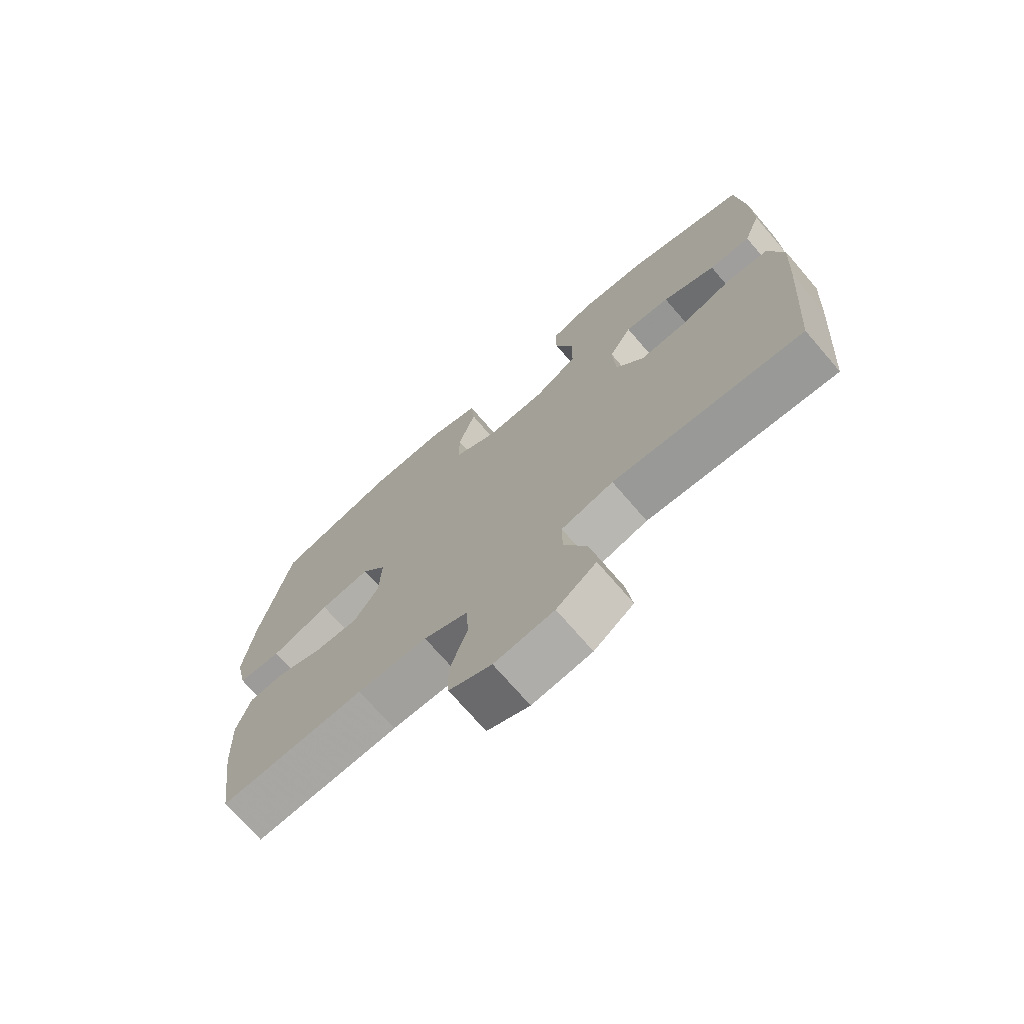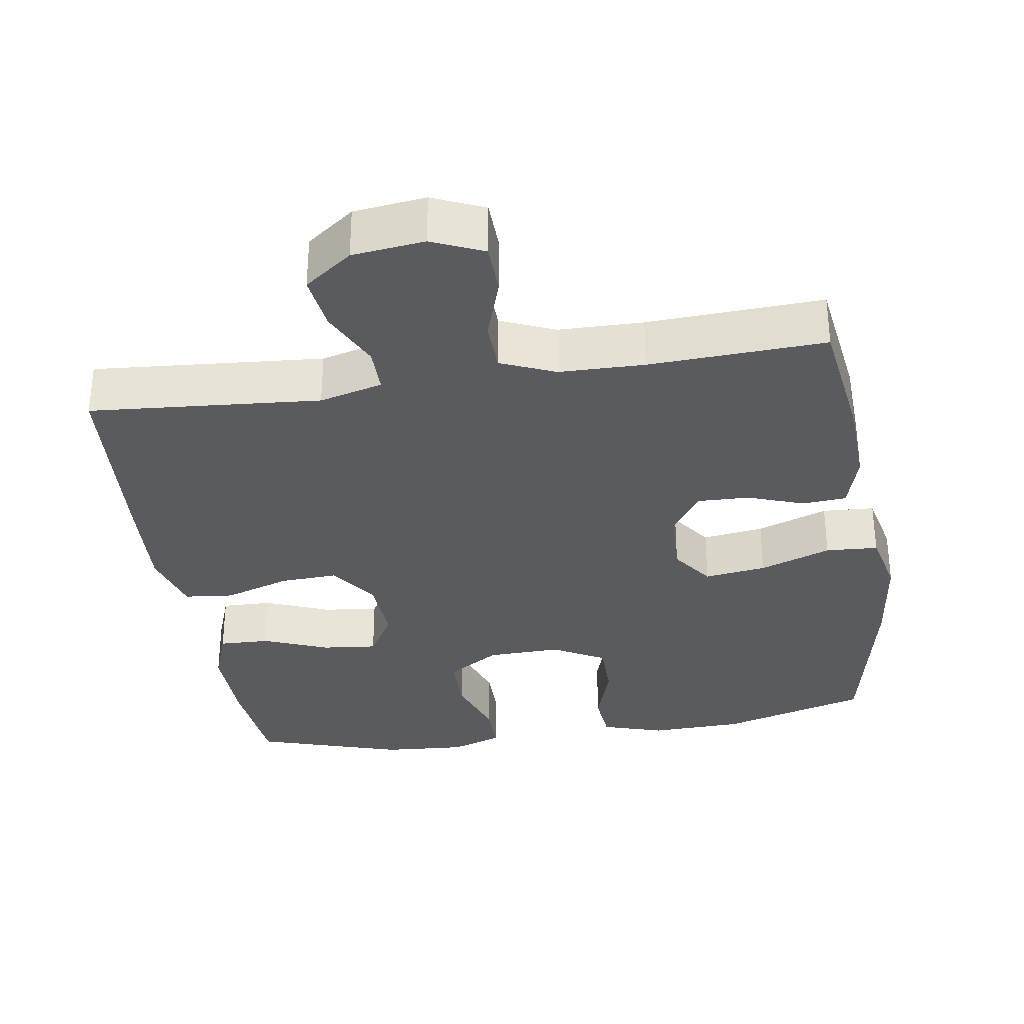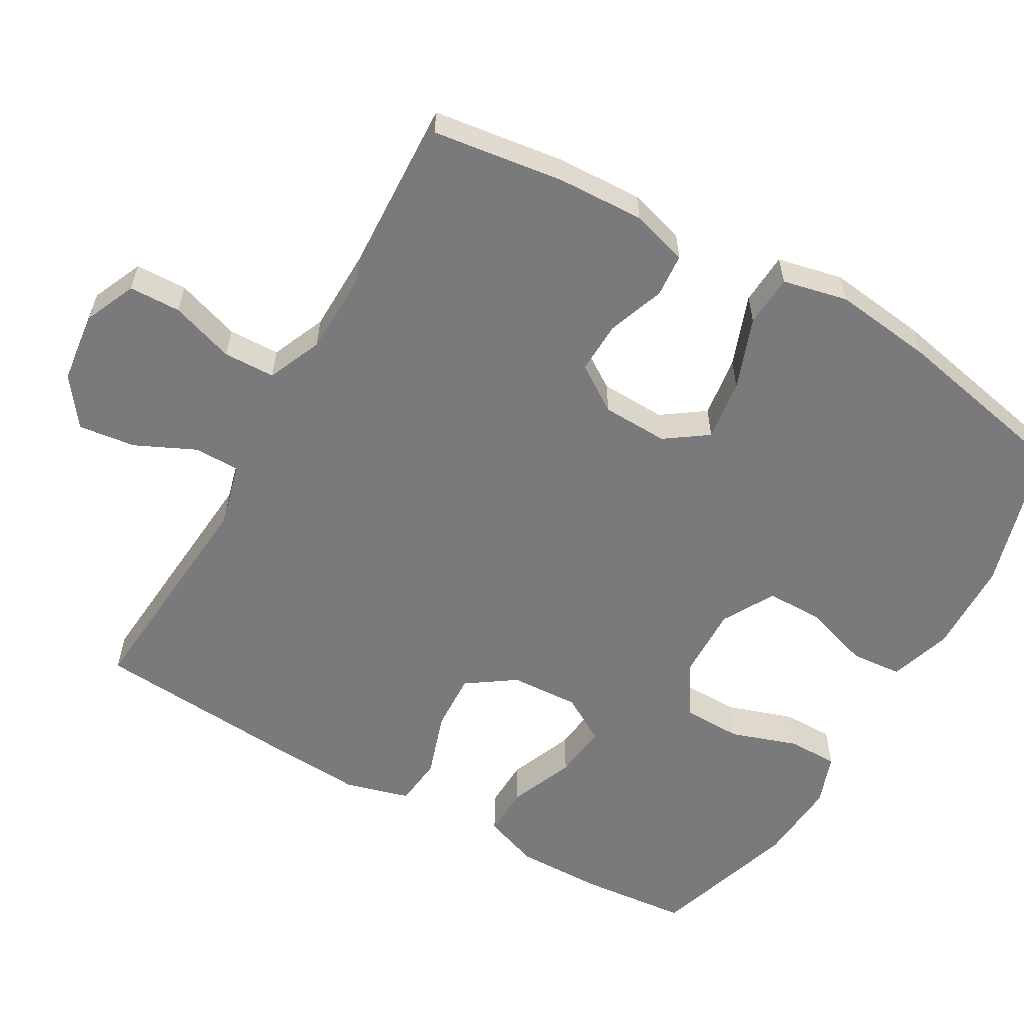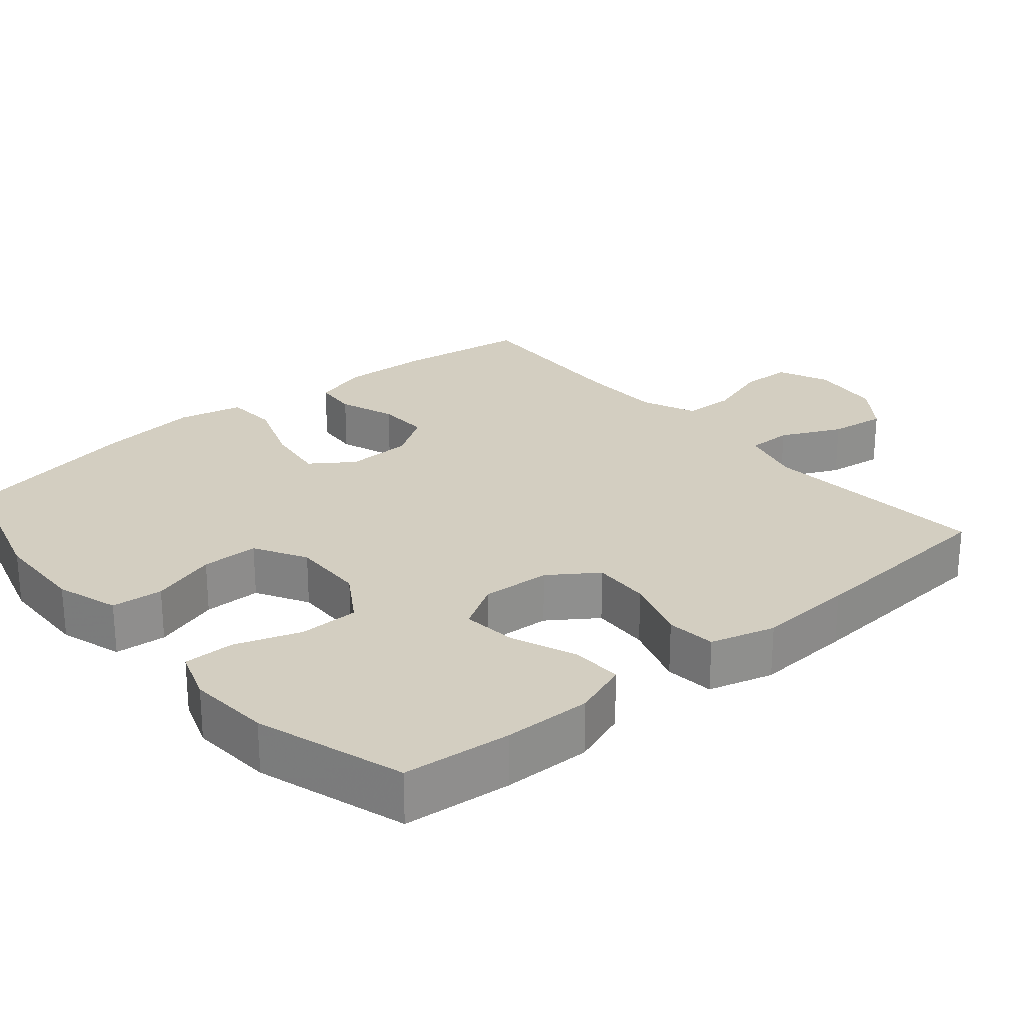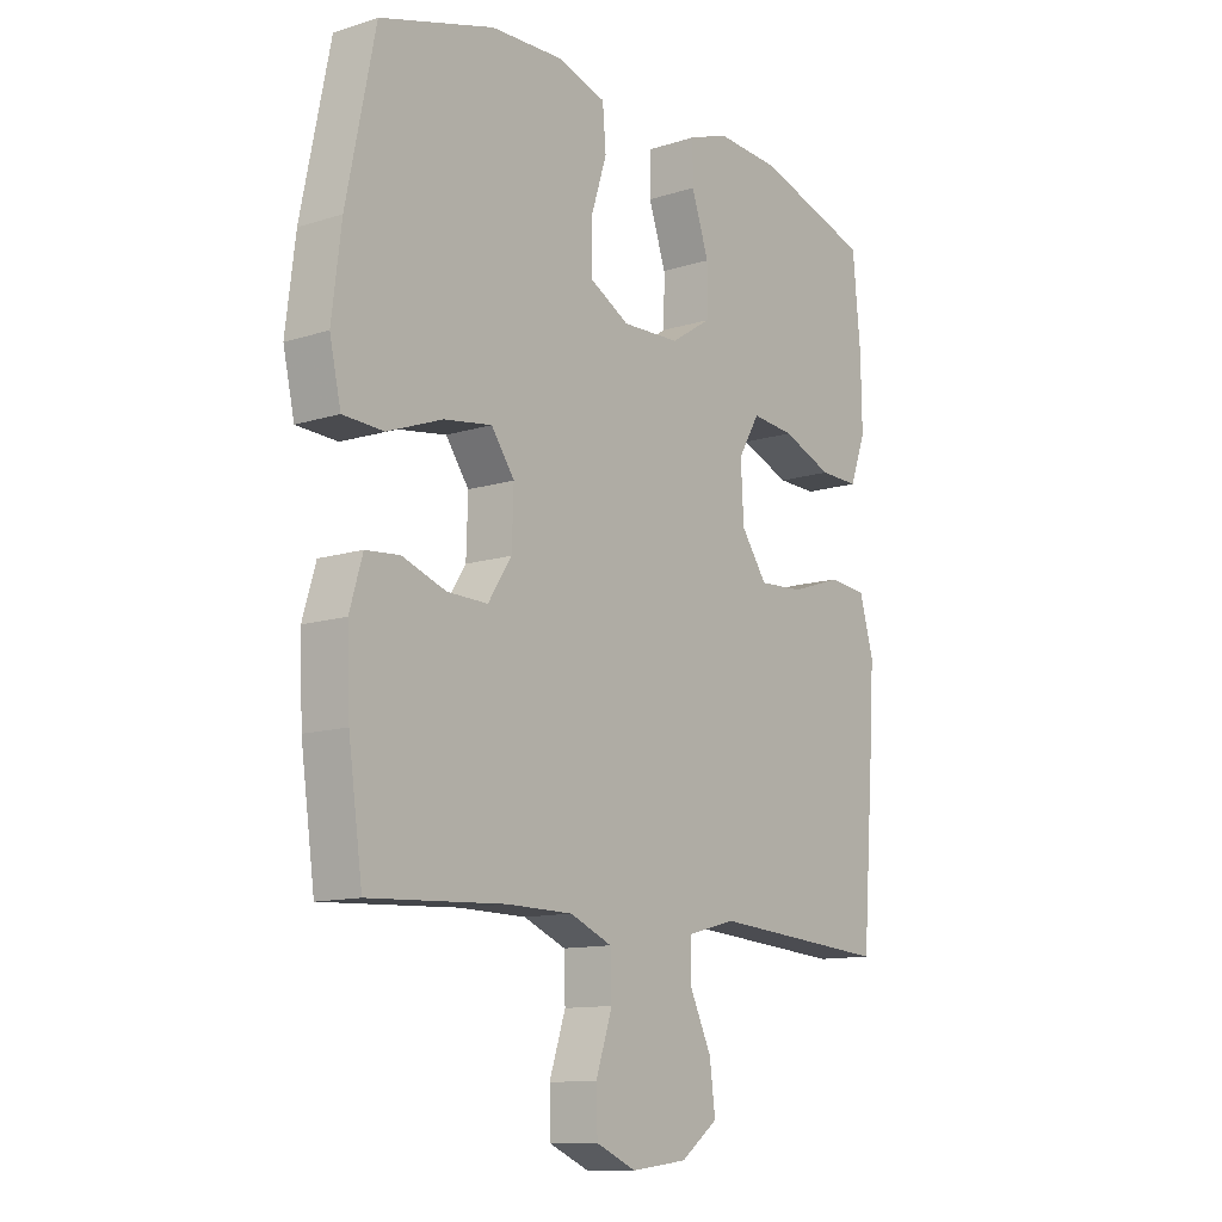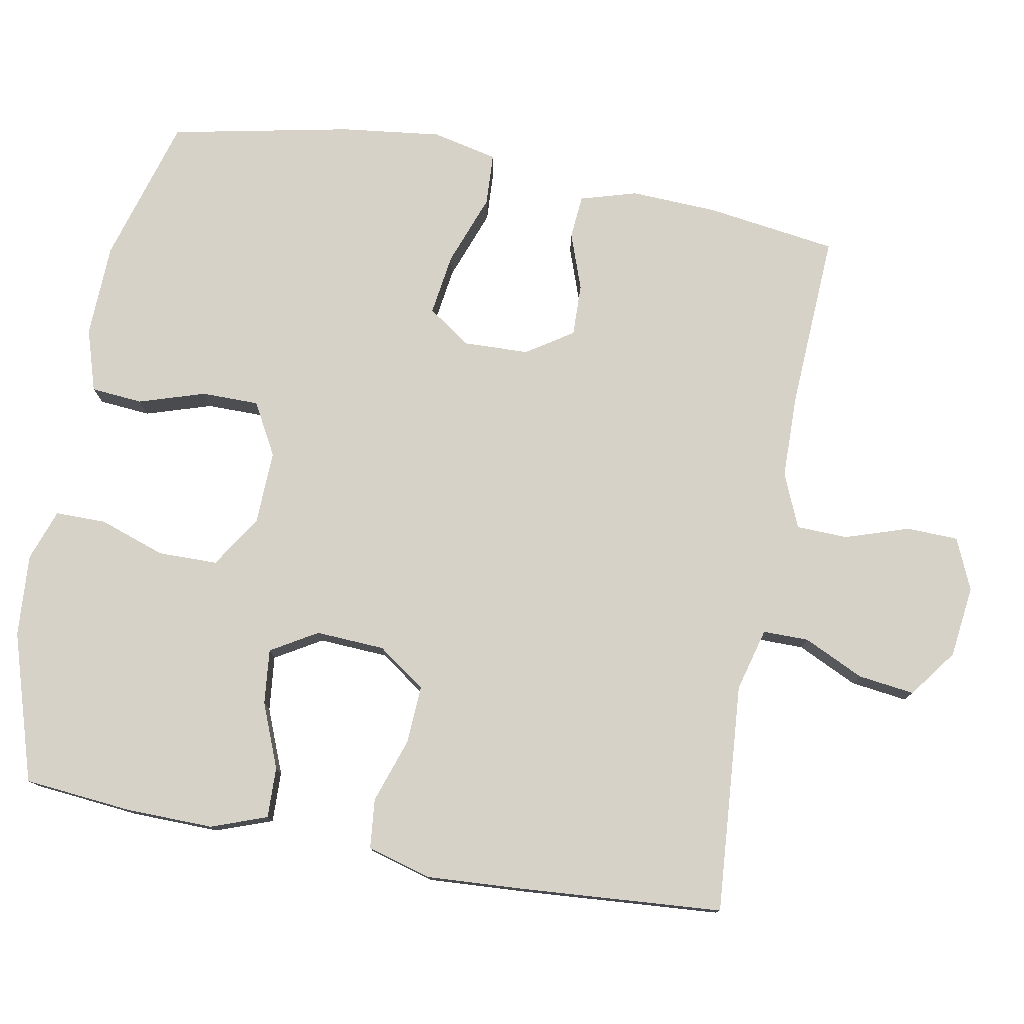
<metadata>
{"format":"obj","ext":"obj","renderer":"f3d","projection":"perspective","resolution":1024,"background":"white","views":[{"elev":-72.3,"azim":40.8,"up":"+Z"},{"elev":-32.6,"azim":-171.1,"up":"+Y"},{"elev":-58.2,"azim":-119.9,"up":"+Y"},{"elev":25.1,"azim":49.7,"up":"+Y"},{"elev":-11.7,"azim":-52.5,"up":"+Z"},{"elev":77.7,"azim":100.5,"up":"+Y"}]}
</metadata>
<code>
v -0.5 0.07 -0.5
v -0.525 0.07 -0.32
v -0.53 0.07 -0.2
v -0.507 0.07 -0.122
v -0.447 0.07 -0.117
v -0.369 0.07 -0.145
v -0.297 0.07 -0.147
v -0.255 0.07 -0.083
v -0.252 0.07 0.008
v -0.293 0.07 0.066
v -0.378 0.07 0.054
v -0.476 0.07 0.018
v -0.548 0.07 0.022
v -0.568 0.07 0.112
v -0.551 0.07 0.25
v -0.5 0.07 0.5
v -0.297 0.07 0.559
v -0.168 0.07 0.563
v -0.082 0.07 0.536
v -0.076 0.07 0.465
v -0.105 0.07 0.374
v -0.105 0.07 0.295
v -0.033 0.07 0.255
v 0.069 0.07 0.258
v 0.141 0.07 0.304
v 0.142 0.07 0.386
v 0.111 0.07 0.477
v 0.111 0.07 0.547
v 0.182 0.07 0.572
v 0.296 0.07 0.564
v 0.5 0.07 0.5
v 0.514 0.07 0.352
v 0.516 0.07 0.231
v 0.488 0.07 0.154
v 0.418 0.07 0.156
v 0.329 0.07 0.192
v 0.253 0.07 0.2
v 0.215 0.07 0.136
v 0.22 0.07 0.041
v 0.266 0.07 -0.025
v 0.346 0.07 -0.021
v 0.436 0.07 0.009
v 0.504 0.07 0.002
v 0.529 0.07 -0.087
v 0.521 0.07 -0.22
v 0.5 0.07 -0.5
v 0.183 0.07 -0.475
v 0.096 0.07 -0.498
v 0.096 0.07 -0.561
v 0.135 0.07 -0.644
v 0.145 0.07 -0.722
v 0.079 0.07 -0.771
v -0.02 0.07 -0.783
v -0.091 0.07 -0.752
v -0.093 0.07 -0.681
v -0.064 0.07 -0.593
v -0.066 0.07 -0.522
v -0.141 0.07 -0.49
v -0.258 0.07 -0.488
v -0.5 0 -0.5
v -0.525 0 -0.32
v -0.53 0 -0.2
v -0.507 0 -0.122
v -0.447 0 -0.117
v -0.369 0 -0.145
v -0.297 0 -0.147
v -0.255 0 -0.083
v -0.252 0 0.008
v -0.293 0 0.066
v -0.378 0 0.054
v -0.476 0 0.018
v -0.548 0 0.022
v -0.568 0 0.112
v -0.551 0 0.25
v -0.5 0 0.5
v -0.297 0 0.559
v -0.168 0 0.563
v -0.082 0 0.536
v -0.076 0 0.465
v -0.105 0 0.374
v -0.105 0 0.295
v -0.033 0 0.255
v 0.069 0 0.258
v 0.141 0 0.304
v 0.142 0 0.386
v 0.111 0 0.477
v 0.111 0 0.547
v 0.182 0 0.572
v 0.296 0 0.564
v 0.5 0 0.5
v 0.514 0 0.352
v 0.516 0 0.231
v 0.488 0 0.154
v 0.418 0 0.156
v 0.329 0 0.192
v 0.253 0 0.2
v 0.215 0 0.136
v 0.22 0 0.041
v 0.266 0 -0.025
v 0.346 0 -0.021
v 0.436 0 0.009
v 0.504 0 0.002
v 0.529 0 -0.087
v 0.521 0 -0.22
v 0.5 0 -0.5
v 0.183 0 -0.475
v 0.096 0 -0.498
v 0.096 0 -0.561
v 0.135 0 -0.644
v 0.145 0 -0.722
v 0.079 0 -0.771
v -0.02 0 -0.783
v -0.091 0 -0.752
v -0.093 0 -0.681
v -0.064 0 -0.593
v -0.066 0 -0.522
v -0.141 0 -0.49
v -0.258 0 -0.488
f 53 54 55 56
f 53 56 57
f 52 53 57
f 49 50 51 52
f 48 49 52 57
f 47 48 57 58
f 45 46 47
f 41 42 43 44
f 40 41 44 45
f 33 34 35 36
f 33 36 37
f 32 33 37
f 31 32 37
f 30 31 37
f 29 30 37 38
f 26 27 28 29
f 25 26 29 38
f 18 19 20 21
f 18 21 22
f 17 18 22
f 16 17 22
f 15 16 22 23
f 11 12 13 14
f 10 11 14 15
f 3 4 5 6
f 3 6 7
f 59 1 2 3
f 59 3 7
f 58 59 7 8
f 40 45 47 58
f 39 40 58 8
f 24 25 38 39
f 23 24 39 8
f 10 15 23
f 9 10 23
f 8 9 23
f 115 114 113 112
f 116 115 112
f 116 112 111
f 111 110 109 108
f 116 111 108 107
f 117 116 107 106
f 106 105 104
f 103 102 101 100
f 104 103 100 99
f 95 94 93 92
f 96 95 92
f 96 92 91
f 96 91 90
f 96 90 89
f 97 96 89 88
f 88 87 86 85
f 97 88 85 84
f 80 79 78 77
f 81 80 77
f 81 77 76
f 81 76 75
f 82 81 75 74
f 73 72 71 70
f 74 73 70 69
f 65 64 63 62
f 66 65 62
f 62 61 60 118
f 66 62 118
f 67 66 118 117
f 117 106 104 99
f 67 117 99 98
f 98 97 84 83
f 67 98 83 82
f 82 74 69
f 82 69 68
f 82 68 67
f 1 60 61 2
f 2 61 62 3
f 3 62 63 4
f 4 63 64 5
f 5 64 65 6
f 6 65 66 7
f 7 66 67 8
f 8 67 68 9
f 9 68 69 10
f 10 69 70 11
f 11 70 71 12
f 12 71 72 13
f 13 72 73 14
f 14 73 74 15
f 15 74 75 16
f 16 75 76 17
f 17 76 77 18
f 18 77 78 19
f 19 78 79 20
f 20 79 80 21
f 21 80 81 22
f 22 81 82 23
f 23 82 83 24
f 24 83 84 25
f 25 84 85 26
f 26 85 86 27
f 27 86 87 28
f 28 87 88 29
f 29 88 89 30
f 30 89 90 31
f 31 90 91 32
f 32 91 92 33
f 33 92 93 34
f 34 93 94 35
f 35 94 95 36
f 36 95 96 37
f 37 96 97 38
f 38 97 98 39
f 39 98 99 40
f 40 99 100 41
f 41 100 101 42
f 42 101 102 43
f 43 102 103 44
f 44 103 104 45
f 45 104 105 46
f 46 105 106 47
f 47 106 107 48
f 48 107 108 49
f 49 108 109 50
f 50 109 110 51
f 51 110 111 52
f 52 111 112 53
f 53 112 113 54
f 54 113 114 55
f 55 114 115 56
f 56 115 116 57
f 57 116 117 58
f 58 117 118 59
f 59 118 60 1

</code>
